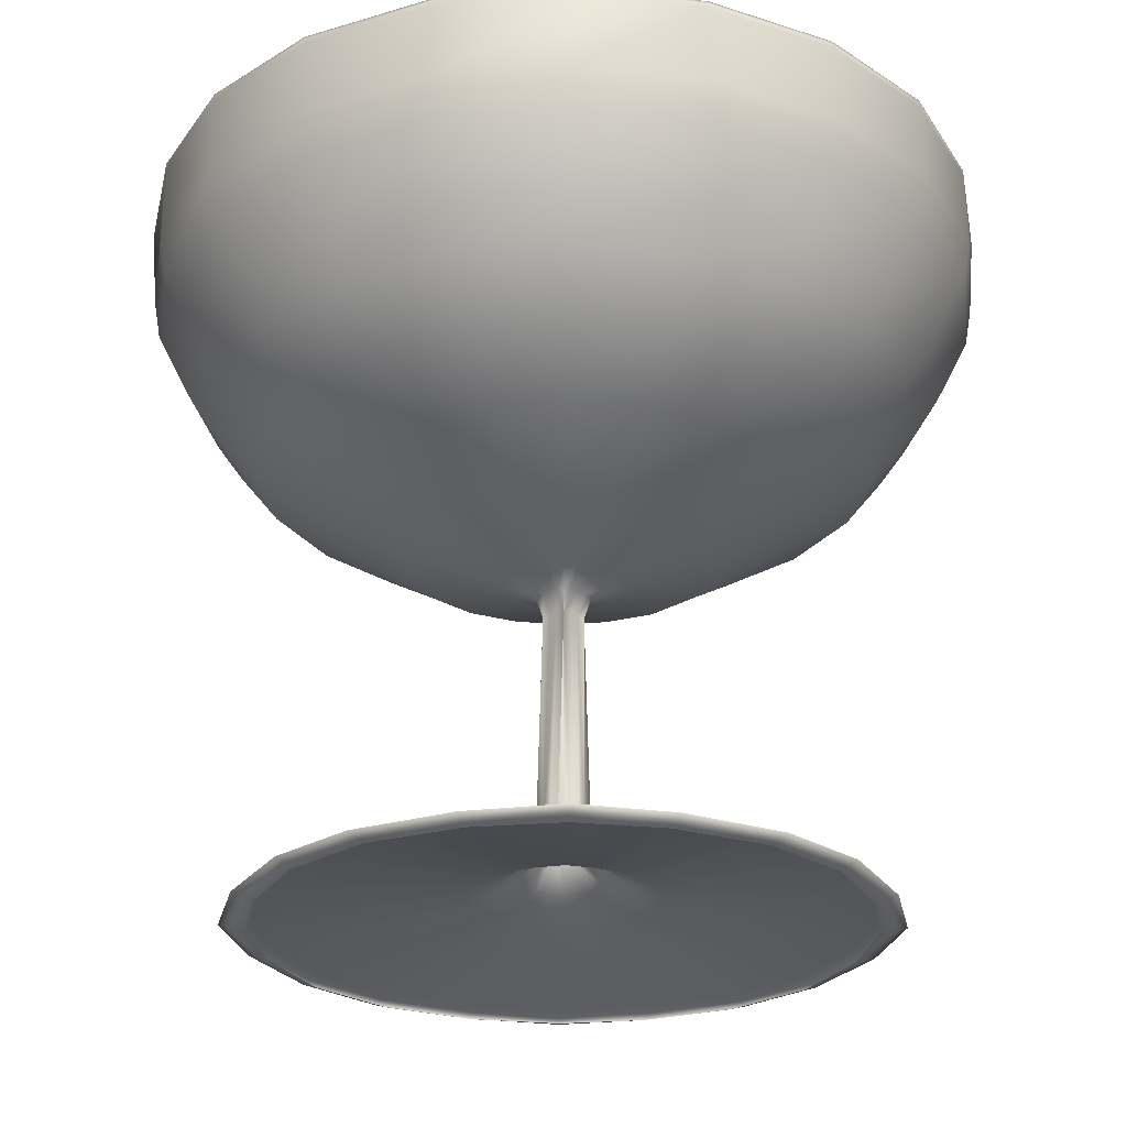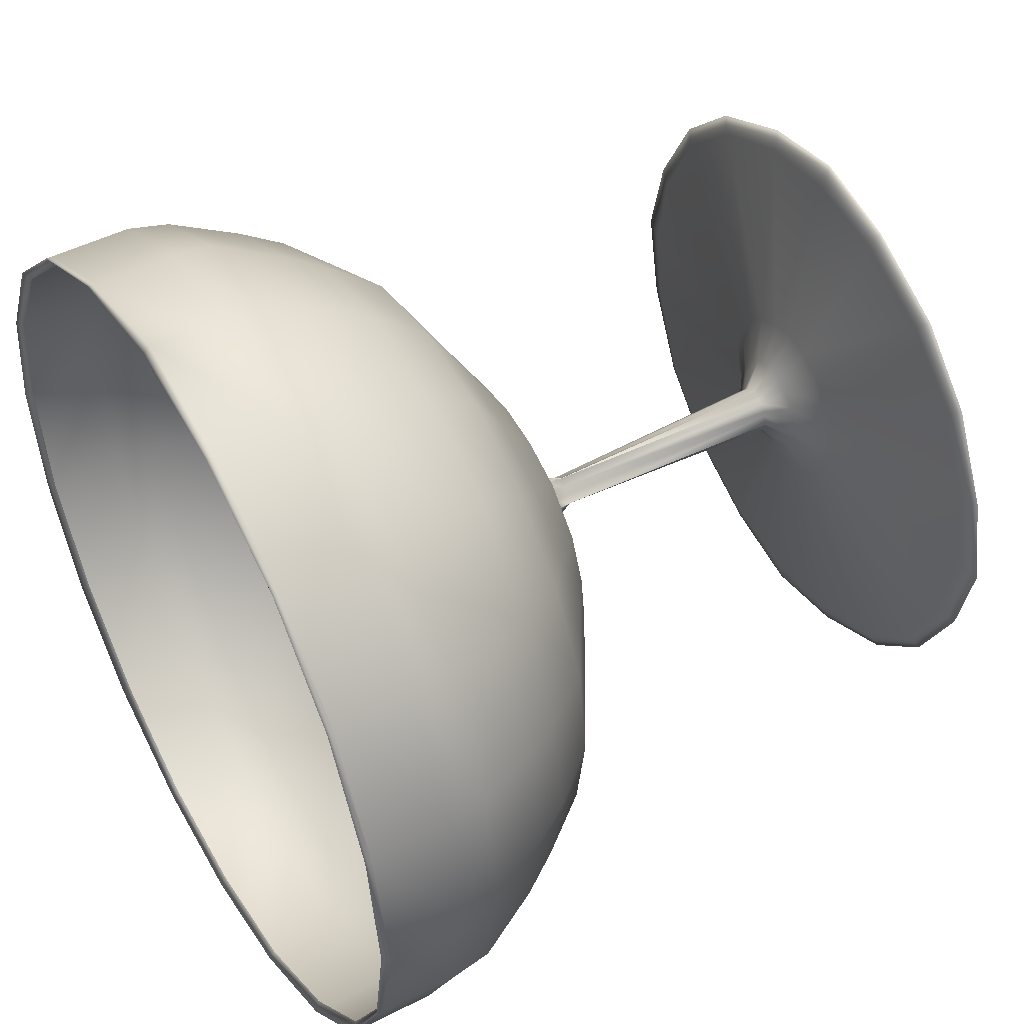
<metadata>
{"format":"obj","ext":"obj","renderer":"f3d","projection":"perspective","resolution":1024,"background":"white","views":[{"elev":-25.7,"azim":89.1,"up":"+Y"},{"elev":47.9,"azim":-119.9,"up":"+Z"}]}
</metadata>
<code>
v 0.8267 0.025 0.5
v 0.8562 0.03245 0.5
v 0.8267 0.03989 0.5
v 0.604 0.06208 0.5
v 0.5594 0.08438 0.5
v 0.5297 0.1067 0.5
v 0.5223 0.3812 0.5
v 0.5298 0.4035 0.5
v 0.5669 0.4183 0.5
v 0.6782 0.4556 0.5
v 0.7673 0.5075 0.5
v 0.8415 0.5521 0.5
v 0.8934 0.6115 0.5
v 0.9231 0.656 0.5
v 0.9602 0.7302 0.5
v 0.9676 0.7748 0.5
v 0.975 0.8637 0.5
v 0.9676 0.8712 0.5
v 0.9602 0.8637 0.5
v 0.8119 0.025 0.4036
v 0.834 0.03245 0.3962
v 0.8119 0.03989 0.4036
v 0.5963 0.06208 0.4704
v 0.5521 0.08438 0.4851
v 0.5224 0.1067 0.4928
v 0.5221 0.3812 0.5
v 0.5295 0.4035 0.4924
v 0.5668 0.4183 0.4853
v 0.6707 0.4556 0.448
v 0.7525 0.5075 0.4185
v 0.8266 0.5521 0.396
v 0.871 0.6115 0.3814
v 0.9007 0.656 0.3737
v 0.938 0.7302 0.3588
v 0.9451 0.7748 0.3589
v 0.9454 0.8637 0.3591
v 0.9451 0.8712 0.3589
v 0.938 0.8637 0.3588
v 0.767 0.025 0.307
v 0.7819 0.03245 0.2921
v 0.767 0.03989 0.307
v 0.5816 0.06208 0.4406
v 0.5446 0.08438 0.4704
v 0.5221 0.1067 0.485
v 0.5148 0.3812 0.4924
v 0.5225 0.4035 0.4854
v 0.5518 0.4183 0.463
v 0.6484 0.4556 0.3962
v 0.7151 0.5075 0.3443
v 0.7747 0.5521 0.2995
v 0.8189 0.6115 0.2701
v 0.8415 0.656 0.255
v 0.8713 0.7302 0.2326
v 0.8785 0.7748 0.2253
v 0.8784 0.8637 0.2252
v 0.8785 0.8712 0.2253
v 0.8713 0.8637 0.2326
v 0.693 0.025 0.233
v 0.7079 0.03245 0.2181
v 0.693 0.03989 0.233
v 0.5594 0.06208 0.4184
v 0.5296 0.08438 0.4554
v 0.515 0.1067 0.4779
v 0.5076 0.3812 0.4852
v 0.5146 0.4035 0.4775
v 0.537 0.4183 0.4482
v 0.6038 0.4556 0.3516
v 0.6557 0.5075 0.2849
v 0.7005 0.5521 0.2253
v 0.7299 0.6115 0.1811
v 0.745 0.656 0.1585
v 0.7674 0.7302 0.1287
v 0.7747 0.7748 0.1215
v 0.7748 0.8637 0.1216
v 0.7747 0.8712 0.1215
v 0.7674 0.8637 0.1287
v 0.5964 0.025 0.1881
v 0.6038 0.03245 0.166
v 0.5964 0.03989 0.1881
v 0.5296 0.06208 0.4037
v 0.5149 0.08438 0.4479
v 0.5072 0.1067 0.4776
v 0.5 0.3812 0.4779
v 0.5076 0.4035 0.4705
v 0.5147 0.4183 0.4332
v 0.552 0.4556 0.3293
v 0.5815 0.5075 0.2475
v 0.604 0.5521 0.1734
v 0.6186 0.6115 0.129
v 0.6263 0.656 0.09926
v 0.6412 0.7302 0.06197
v 0.6411 0.7748 0.05486
v 0.6409 0.8637 0.05457
v 0.6411 0.8712 0.05486
v 0.6412 0.8637 0.06197
v 0.5 0.025 0.1733
v 0.5 0.03245 0.1437
v 0.5 0.03989 0.1733
v 0.5 0.06208 0.396
v 0.5 0.08438 0.4406
v 0.5 0.1067 0.4703
v 0.5 0.3812 0.4777
v 0.5 0.4035 0.4702
v 0.5 0.4183 0.4331
v 0.5 0.4556 0.3218
v 0.5 0.5075 0.2327
v 0.5 0.5521 0.1585
v 0.5 0.6115 0.1066
v 0.5 0.656 0.07688
v 0.5 0.7302 0.03979
v 0.5 0.7748 0.0324
v 0.5 0.8637 0.025
v 0.5 0.8712 0.0324
v 0.5 0.8637 0.03979
v 0.4036 0.025 0.1881
v 0.3962 0.03245 0.166
v 0.4036 0.03989 0.1881
v 0.4704 0.06208 0.4037
v 0.4851 0.08438 0.4479
v 0.4928 0.1067 0.4776
v 0.5 0.3812 0.4779
v 0.4924 0.4035 0.4705
v 0.4853 0.4183 0.4332
v 0.448 0.4556 0.3293
v 0.4185 0.5075 0.2475
v 0.396 0.5521 0.1734
v 0.3814 0.6115 0.129
v 0.3737 0.656 0.09926
v 0.3588 0.7302 0.06197
v 0.3589 0.7748 0.05486
v 0.3591 0.8637 0.05457
v 0.3589 0.8712 0.05486
v 0.3588 0.8637 0.06197
v 0.307 0.025 0.233
v 0.2921 0.03245 0.2181
v 0.307 0.03989 0.233
v 0.4406 0.06208 0.4184
v 0.4704 0.08438 0.4554
v 0.485 0.1067 0.4779
v 0.4924 0.3812 0.4852
v 0.4854 0.4035 0.4775
v 0.463 0.4183 0.4482
v 0.3962 0.4556 0.3516
v 0.3443 0.5075 0.2849
v 0.2995 0.5521 0.2253
v 0.2701 0.6115 0.1811
v 0.255 0.656 0.1585
v 0.2326 0.7302 0.1287
v 0.2253 0.7748 0.1215
v 0.2252 0.8637 0.1216
v 0.2253 0.8712 0.1215
v 0.2326 0.8637 0.1287
v 0.233 0.025 0.307
v 0.2181 0.03245 0.2921
v 0.233 0.03989 0.307
v 0.4184 0.06208 0.4406
v 0.4554 0.08438 0.4704
v 0.4779 0.1067 0.485
v 0.4852 0.3812 0.4924
v 0.4775 0.4035 0.4854
v 0.4482 0.4183 0.463
v 0.3516 0.4556 0.3962
v 0.2849 0.5075 0.3443
v 0.2253 0.5521 0.2995
v 0.1811 0.6115 0.2701
v 0.1585 0.656 0.255
v 0.1287 0.7302 0.2326
v 0.1215 0.7748 0.2253
v 0.1216 0.8637 0.2252
v 0.1215 0.8712 0.2253
v 0.1287 0.8637 0.2326
v 0.1881 0.025 0.4036
v 0.166 0.03245 0.3962
v 0.1881 0.03989 0.4036
v 0.4037 0.06208 0.4704
v 0.4479 0.08438 0.4851
v 0.4776 0.1067 0.4928
v 0.4779 0.3812 0.5
v 0.4705 0.4035 0.4924
v 0.4332 0.4183 0.4853
v 0.3293 0.4556 0.448
v 0.2475 0.5075 0.4185
v 0.1734 0.5521 0.396
v 0.129 0.6115 0.3814
v 0.09926 0.656 0.3737
v 0.06197 0.7302 0.3588
v 0.05486 0.7748 0.3589
v 0.05457 0.8637 0.3591
v 0.05486 0.8712 0.3589
v 0.06197 0.8637 0.3588
v 0.1733 0.025 0.5
v 0.1437 0.03245 0.5
v 0.1733 0.03989 0.5
v 0.396 0.06208 0.5
v 0.4406 0.08438 0.5
v 0.4703 0.1067 0.5
v 0.4777 0.3812 0.5
v 0.4702 0.4035 0.5
v 0.4331 0.4183 0.5
v 0.3218 0.4556 0.5
v 0.2327 0.5075 0.5
v 0.1585 0.5521 0.5
v 0.1066 0.6115 0.5
v 0.07688 0.656 0.5
v 0.03979 0.7302 0.5
v 0.0324 0.7748 0.5
v 0.025 0.8637 0.5
v 0.0324 0.8712 0.5
v 0.03979 0.8637 0.5
v 0.1881 0.025 0.5964
v 0.166 0.03245 0.6038
v 0.1881 0.03989 0.5964
v 0.4037 0.06208 0.5296
v 0.4479 0.08438 0.5149
v 0.4776 0.1067 0.5072
v 0.4779 0.3812 0.5
v 0.4705 0.4035 0.5076
v 0.4332 0.4183 0.5147
v 0.3293 0.4556 0.552
v 0.2475 0.5075 0.5815
v 0.1734 0.5521 0.604
v 0.129 0.6115 0.6186
v 0.09926 0.656 0.6263
v 0.06197 0.7302 0.6412
v 0.05486 0.7748 0.6411
v 0.05457 0.8637 0.6409
v 0.05486 0.8712 0.6411
v 0.06197 0.8637 0.6412
v 0.233 0.025 0.693
v 0.2181 0.03245 0.7079
v 0.233 0.03989 0.693
v 0.4184 0.06208 0.5594
v 0.4554 0.08438 0.5296
v 0.4779 0.1067 0.515
v 0.4852 0.3812 0.5076
v 0.4775 0.4035 0.5146
v 0.4482 0.4183 0.537
v 0.3516 0.4556 0.6038
v 0.2849 0.5075 0.6557
v 0.2253 0.5521 0.7005
v 0.1811 0.6115 0.7299
v 0.1585 0.656 0.745
v 0.1287 0.7302 0.7674
v 0.1215 0.7748 0.7747
v 0.1216 0.8637 0.7748
v 0.1215 0.8712 0.7747
v 0.1287 0.8637 0.7674
v 0.307 0.025 0.767
v 0.2921 0.03245 0.7819
v 0.307 0.03989 0.767
v 0.4406 0.06208 0.5816
v 0.4704 0.08438 0.5446
v 0.485 0.1067 0.5221
v 0.4924 0.3812 0.5148
v 0.4854 0.4035 0.5225
v 0.463 0.4183 0.5518
v 0.3962 0.4556 0.6484
v 0.3443 0.5075 0.7151
v 0.2995 0.5521 0.7747
v 0.2701 0.6115 0.8189
v 0.255 0.656 0.8415
v 0.2326 0.7302 0.8713
v 0.2253 0.7748 0.8785
v 0.2252 0.8637 0.8784
v 0.2253 0.8712 0.8785
v 0.2326 0.8637 0.8713
v 0.4036 0.025 0.8119
v 0.3962 0.03245 0.834
v 0.4036 0.03989 0.8119
v 0.4704 0.06208 0.5963
v 0.4851 0.08438 0.5521
v 0.4928 0.1067 0.5224
v 0.5 0.3812 0.5221
v 0.4924 0.4035 0.5295
v 0.4853 0.4183 0.5668
v 0.448 0.4556 0.6707
v 0.4185 0.5075 0.7525
v 0.396 0.5521 0.8266
v 0.3814 0.6115 0.871
v 0.3737 0.656 0.9007
v 0.3588 0.7302 0.938
v 0.3589 0.7748 0.9451
v 0.3591 0.8637 0.9454
v 0.3589 0.8712 0.9451
v 0.3588 0.8637 0.938
v 0.5 0.025 0.8267
v 0.5 0.03245 0.8562
v 0.5 0.03989 0.8267
v 0.5 0.06208 0.604
v 0.5 0.08438 0.5594
v 0.5 0.1067 0.5297
v 0.5 0.3812 0.5223
v 0.5 0.4035 0.5298
v 0.5 0.4183 0.5669
v 0.5 0.4556 0.6782
v 0.5 0.5075 0.7673
v 0.5 0.5521 0.8415
v 0.5 0.6115 0.8934
v 0.5 0.656 0.9231
v 0.5 0.7302 0.9602
v 0.5 0.7748 0.9676
v 0.5 0.8637 0.975
v 0.5 0.8712 0.9676
v 0.5 0.8637 0.9602
v 0.5964 0.025 0.8119
v 0.6038 0.03245 0.834
v 0.5964 0.03989 0.8119
v 0.5296 0.06208 0.5963
v 0.5149 0.08438 0.5521
v 0.5072 0.1067 0.5224
v 0.5 0.3812 0.5221
v 0.5076 0.4035 0.5295
v 0.5147 0.4183 0.5668
v 0.552 0.4556 0.6707
v 0.5815 0.5075 0.7525
v 0.604 0.5521 0.8266
v 0.6186 0.6115 0.871
v 0.6263 0.656 0.9007
v 0.6412 0.7302 0.938
v 0.6411 0.7748 0.9451
v 0.6409 0.8637 0.9454
v 0.6411 0.8712 0.9451
v 0.6412 0.8637 0.938
v 0.693 0.025 0.767
v 0.7079 0.03245 0.7819
v 0.693 0.03989 0.767
v 0.5594 0.06208 0.5816
v 0.5296 0.08438 0.5446
v 0.515 0.1067 0.5221
v 0.5076 0.3812 0.5148
v 0.5146 0.4035 0.5225
v 0.537 0.4183 0.5518
v 0.6038 0.4556 0.6484
v 0.6557 0.5075 0.7151
v 0.7005 0.5521 0.7747
v 0.7299 0.6115 0.8189
v 0.745 0.656 0.8415
v 0.7674 0.7302 0.8713
v 0.7747 0.7748 0.8785
v 0.7748 0.8637 0.8784
v 0.7747 0.8712 0.8785
v 0.7674 0.8637 0.8713
v 0.767 0.025 0.693
v 0.7819 0.03245 0.7079
v 0.767 0.03989 0.693
v 0.5816 0.06208 0.5594
v 0.5446 0.08438 0.5296
v 0.5221 0.1067 0.515
v 0.5148 0.3812 0.5076
v 0.5225 0.4035 0.5146
v 0.5518 0.4183 0.537
v 0.6484 0.4556 0.6038
v 0.7151 0.5075 0.6557
v 0.7747 0.5521 0.7005
v 0.8189 0.6115 0.7299
v 0.8415 0.656 0.745
v 0.8713 0.7302 0.7674
v 0.8785 0.7748 0.7747
v 0.8784 0.8637 0.7748
v 0.8785 0.8712 0.7747
v 0.8713 0.8637 0.7674
v 0.8119 0.025 0.5964
v 0.834 0.03245 0.6038
v 0.8119 0.03989 0.5964
v 0.5963 0.06208 0.5296
v 0.5521 0.08438 0.5149
v 0.5224 0.1067 0.5072
v 0.5221 0.3812 0.5
v 0.5295 0.4035 0.5076
v 0.5668 0.4183 0.5147
v 0.6707 0.4556 0.552
v 0.7525 0.5075 0.5815
v 0.8266 0.5521 0.604
v 0.871 0.6115 0.6186
v 0.9007 0.656 0.6263
v 0.938 0.7302 0.6412
v 0.9451 0.7748 0.6411
v 0.9454 0.8637 0.6409
v 0.9451 0.8712 0.6411
v 0.938 0.8637 0.6412
f 1 2 21
f 1 21 20
f 2 3 22
f 2 22 21
f 3 4 23
f 3 23 22
f 4 5 24
f 4 24 23
f 5 6 25
f 5 25 24
f 6 7 26
f 6 26 25
f 7 8 27
f 7 27 26
f 8 9 28
f 8 28 27
f 9 10 29
f 9 29 28
f 10 11 30
f 10 30 29
f 11 12 31
f 11 31 30
f 12 13 32
f 12 32 31
f 13 14 33
f 13 33 32
f 14 15 34
f 14 34 33
f 15 16 35
f 15 35 34
f 16 17 36
f 16 36 35
f 17 18 37
f 17 37 36
f 18 19 38
f 18 38 37
f 20 21 40
f 20 40 39
f 21 22 41
f 21 41 40
f 22 23 42
f 22 42 41
f 23 24 43
f 23 43 42
f 24 25 44
f 24 44 43
f 25 26 45
f 25 45 44
f 26 27 46
f 26 46 45
f 27 28 47
f 27 47 46
f 28 29 48
f 28 48 47
f 29 30 49
f 29 49 48
f 30 31 50
f 30 50 49
f 31 32 51
f 31 51 50
f 32 33 52
f 32 52 51
f 33 34 53
f 33 53 52
f 34 35 54
f 34 54 53
f 35 36 55
f 35 55 54
f 36 37 56
f 36 56 55
f 37 38 57
f 37 57 56
f 39 40 59
f 39 59 58
f 40 41 60
f 40 60 59
f 41 42 61
f 41 61 60
f 42 43 62
f 42 62 61
f 43 44 63
f 43 63 62
f 44 45 64
f 44 64 63
f 45 46 65
f 45 65 64
f 46 47 66
f 46 66 65
f 47 48 67
f 47 67 66
f 48 49 68
f 48 68 67
f 49 50 69
f 49 69 68
f 50 51 70
f 50 70 69
f 51 52 71
f 51 71 70
f 52 53 72
f 52 72 71
f 53 54 73
f 53 73 72
f 54 55 74
f 54 74 73
f 55 56 75
f 55 75 74
f 56 57 76
f 56 76 75
f 58 59 78
f 58 78 77
f 59 60 79
f 59 79 78
f 60 61 80
f 60 80 79
f 61 62 81
f 61 81 80
f 62 63 82
f 62 82 81
f 63 64 83
f 63 83 82
f 64 65 84
f 64 84 83
f 65 66 85
f 65 85 84
f 66 67 86
f 66 86 85
f 67 68 87
f 67 87 86
f 68 69 88
f 68 88 87
f 69 70 89
f 69 89 88
f 70 71 90
f 70 90 89
f 71 72 91
f 71 91 90
f 72 73 92
f 72 92 91
f 73 74 93
f 73 93 92
f 74 75 94
f 74 94 93
f 75 76 95
f 75 95 94
f 77 78 97
f 77 97 96
f 78 79 98
f 78 98 97
f 79 80 99
f 79 99 98
f 80 81 100
f 80 100 99
f 81 82 101
f 81 101 100
f 82 83 102
f 82 102 101
f 83 84 103
f 83 103 102
f 84 85 104
f 84 104 103
f 85 86 105
f 85 105 104
f 86 87 106
f 86 106 105
f 87 88 107
f 87 107 106
f 88 89 108
f 88 108 107
f 89 90 109
f 89 109 108
f 90 91 110
f 90 110 109
f 91 92 111
f 91 111 110
f 92 93 112
f 92 112 111
f 93 94 113
f 93 113 112
f 94 95 114
f 94 114 113
f 96 97 116
f 96 116 115
f 97 98 117
f 97 117 116
f 98 99 118
f 98 118 117
f 99 100 119
f 99 119 118
f 100 101 120
f 100 120 119
f 101 102 121
f 101 121 120
f 102 103 122
f 102 122 121
f 103 104 123
f 103 123 122
f 104 105 124
f 104 124 123
f 105 106 125
f 105 125 124
f 106 107 126
f 106 126 125
f 107 108 127
f 107 127 126
f 108 109 128
f 108 128 127
f 109 110 129
f 109 129 128
f 110 111 130
f 110 130 129
f 111 112 131
f 111 131 130
f 112 113 132
f 112 132 131
f 113 114 133
f 113 133 132
f 115 116 135
f 115 135 134
f 116 117 136
f 116 136 135
f 117 118 137
f 117 137 136
f 118 119 138
f 118 138 137
f 119 120 139
f 119 139 138
f 120 121 140
f 120 140 139
f 121 122 141
f 121 141 140
f 122 123 142
f 122 142 141
f 123 124 143
f 123 143 142
f 124 125 144
f 124 144 143
f 125 126 145
f 125 145 144
f 126 127 146
f 126 146 145
f 127 128 147
f 127 147 146
f 128 129 148
f 128 148 147
f 129 130 149
f 129 149 148
f 130 131 150
f 130 150 149
f 131 132 151
f 131 151 150
f 132 133 152
f 132 152 151
f 134 135 154
f 134 154 153
f 135 136 155
f 135 155 154
f 136 137 156
f 136 156 155
f 137 138 157
f 137 157 156
f 138 139 158
f 138 158 157
f 139 140 159
f 139 159 158
f 140 141 160
f 140 160 159
f 141 142 161
f 141 161 160
f 142 143 162
f 142 162 161
f 143 144 163
f 143 163 162
f 144 145 164
f 144 164 163
f 145 146 165
f 145 165 164
f 146 147 166
f 146 166 165
f 147 148 167
f 147 167 166
f 148 149 168
f 148 168 167
f 149 150 169
f 149 169 168
f 150 151 170
f 150 170 169
f 151 152 171
f 151 171 170
f 153 154 173
f 153 173 172
f 154 155 174
f 154 174 173
f 155 156 175
f 155 175 174
f 156 157 176
f 156 176 175
f 157 158 177
f 157 177 176
f 158 159 178
f 158 178 177
f 159 160 179
f 159 179 178
f 160 161 180
f 160 180 179
f 161 162 181
f 161 181 180
f 162 163 182
f 162 182 181
f 163 164 183
f 163 183 182
f 164 165 184
f 164 184 183
f 165 166 185
f 165 185 184
f 166 167 186
f 166 186 185
f 167 168 187
f 167 187 186
f 168 169 188
f 168 188 187
f 169 170 189
f 169 189 188
f 170 171 190
f 170 190 189
f 172 173 192
f 172 192 191
f 173 174 193
f 173 193 192
f 174 175 194
f 174 194 193
f 175 176 195
f 175 195 194
f 176 177 196
f 176 196 195
f 177 178 197
f 177 197 196
f 178 179 198
f 178 198 197
f 179 180 199
f 179 199 198
f 180 181 200
f 180 200 199
f 181 182 201
f 181 201 200
f 182 183 202
f 182 202 201
f 183 184 203
f 183 203 202
f 184 185 204
f 184 204 203
f 185 186 205
f 185 205 204
f 186 187 206
f 186 206 205
f 187 188 207
f 187 207 206
f 188 189 208
f 188 208 207
f 189 190 209
f 189 209 208
f 191 192 211
f 191 211 210
f 192 193 212
f 192 212 211
f 193 194 213
f 193 213 212
f 194 195 214
f 194 214 213
f 195 196 215
f 195 215 214
f 196 197 216
f 196 216 215
f 197 198 217
f 197 217 216
f 198 199 218
f 198 218 217
f 199 200 219
f 199 219 218
f 200 201 220
f 200 220 219
f 201 202 221
f 201 221 220
f 202 203 222
f 202 222 221
f 203 204 223
f 203 223 222
f 204 205 224
f 204 224 223
f 205 206 225
f 205 225 224
f 206 207 226
f 206 226 225
f 207 208 227
f 207 227 226
f 208 209 228
f 208 228 227
f 210 211 230
f 210 230 229
f 211 212 231
f 211 231 230
f 212 213 232
f 212 232 231
f 213 214 233
f 213 233 232
f 214 215 234
f 214 234 233
f 215 216 235
f 215 235 234
f 216 217 236
f 216 236 235
f 217 218 237
f 217 237 236
f 218 219 238
f 218 238 237
f 219 220 239
f 219 239 238
f 220 221 240
f 220 240 239
f 221 222 241
f 221 241 240
f 222 223 242
f 222 242 241
f 223 224 243
f 223 243 242
f 224 225 244
f 224 244 243
f 225 226 245
f 225 245 244
f 226 227 246
f 226 246 245
f 227 228 247
f 227 247 246
f 229 230 249
f 229 249 248
f 230 231 250
f 230 250 249
f 231 232 251
f 231 251 250
f 232 233 252
f 232 252 251
f 233 234 253
f 233 253 252
f 234 235 254
f 234 254 253
f 235 236 255
f 235 255 254
f 236 237 256
f 236 256 255
f 237 238 257
f 237 257 256
f 238 239 258
f 238 258 257
f 239 240 259
f 239 259 258
f 240 241 260
f 240 260 259
f 241 242 261
f 241 261 260
f 242 243 262
f 242 262 261
f 243 244 263
f 243 263 262
f 244 245 264
f 244 264 263
f 245 246 265
f 245 265 264
f 246 247 266
f 246 266 265
f 248 249 268
f 248 268 267
f 249 250 269
f 249 269 268
f 250 251 270
f 250 270 269
f 251 252 271
f 251 271 270
f 252 253 272
f 252 272 271
f 253 254 273
f 253 273 272
f 254 255 274
f 254 274 273
f 255 256 275
f 255 275 274
f 256 257 276
f 256 276 275
f 257 258 277
f 257 277 276
f 258 259 278
f 258 278 277
f 259 260 279
f 259 279 278
f 260 261 280
f 260 280 279
f 261 262 281
f 261 281 280
f 262 263 282
f 262 282 281
f 263 264 283
f 263 283 282
f 264 265 284
f 264 284 283
f 265 266 285
f 265 285 284
f 267 268 287
f 267 287 286
f 268 269 288
f 268 288 287
f 269 270 289
f 269 289 288
f 270 271 290
f 270 290 289
f 271 272 291
f 271 291 290
f 272 273 292
f 272 292 291
f 273 274 293
f 273 293 292
f 274 275 294
f 274 294 293
f 275 276 295
f 275 295 294
f 276 277 296
f 276 296 295
f 277 278 297
f 277 297 296
f 278 279 298
f 278 298 297
f 279 280 299
f 279 299 298
f 280 281 300
f 280 300 299
f 281 282 301
f 281 301 300
f 282 283 302
f 282 302 301
f 283 284 303
f 283 303 302
f 284 285 304
f 284 304 303
f 286 287 306
f 286 306 305
f 287 288 307
f 287 307 306
f 288 289 308
f 288 308 307
f 289 290 309
f 289 309 308
f 290 291 310
f 290 310 309
f 291 292 311
f 291 311 310
f 292 293 312
f 292 312 311
f 293 294 313
f 293 313 312
f 294 295 314
f 294 314 313
f 295 296 315
f 295 315 314
f 296 297 316
f 296 316 315
f 297 298 317
f 297 317 316
f 298 299 318
f 298 318 317
f 299 300 319
f 299 319 318
f 300 301 320
f 300 320 319
f 301 302 321
f 301 321 320
f 302 303 322
f 302 322 321
f 303 304 323
f 303 323 322
f 305 306 325
f 305 325 324
f 306 307 326
f 306 326 325
f 307 308 327
f 307 327 326
f 308 309 328
f 308 328 327
f 309 310 329
f 309 329 328
f 310 311 330
f 310 330 329
f 311 312 331
f 311 331 330
f 312 313 332
f 312 332 331
f 313 314 333
f 313 333 332
f 314 315 334
f 314 334 333
f 315 316 335
f 315 335 334
f 316 317 336
f 316 336 335
f 317 318 337
f 317 337 336
f 318 319 338
f 318 338 337
f 319 320 339
f 319 339 338
f 320 321 340
f 320 340 339
f 321 322 341
f 321 341 340
f 322 323 342
f 322 342 341
f 324 325 344
f 324 344 343
f 325 326 345
f 325 345 344
f 326 327 346
f 326 346 345
f 327 328 347
f 327 347 346
f 328 329 348
f 328 348 347
f 329 330 349
f 329 349 348
f 330 331 350
f 330 350 349
f 331 332 351
f 331 351 350
f 332 333 352
f 332 352 351
f 333 334 353
f 333 353 352
f 334 335 354
f 334 354 353
f 335 336 355
f 335 355 354
f 336 337 356
f 336 356 355
f 337 338 357
f 337 357 356
f 338 339 358
f 338 358 357
f 339 340 359
f 339 359 358
f 340 341 360
f 340 360 359
f 341 342 361
f 341 361 360
f 343 344 363
f 343 363 362
f 344 345 364
f 344 364 363
f 345 346 365
f 345 365 364
f 346 347 366
f 346 366 365
f 347 348 367
f 347 367 366
f 348 349 368
f 348 368 367
f 349 350 369
f 349 369 368
f 350 351 370
f 350 370 369
f 351 352 371
f 351 371 370
f 352 353 372
f 352 372 371
f 353 354 373
f 353 373 372
f 354 355 374
f 354 374 373
f 355 356 375
f 355 375 374
f 356 357 376
f 356 376 375
f 357 358 377
f 357 377 376
f 358 359 378
f 358 378 377
f 359 360 379
f 359 379 378
f 360 361 380
f 360 380 379
f 362 363 2
f 362 2 1
f 363 364 3
f 363 3 2
f 364 365 4
f 364 4 3
f 365 366 5
f 365 5 4
f 366 367 6
f 366 6 5
f 367 368 7
f 367 7 6
f 368 369 8
f 368 8 7
f 369 370 9
f 369 9 8
f 370 371 10
f 370 10 9
f 371 372 11
f 371 11 10
f 372 373 12
f 372 12 11
f 373 374 13
f 373 13 12
f 374 375 14
f 374 14 13
f 375 376 15
f 375 15 14
f 376 377 16
f 376 16 15
f 377 378 17
f 377 17 16
f 378 379 18
f 378 18 17
f 379 380 19
f 379 19 18

</code>
